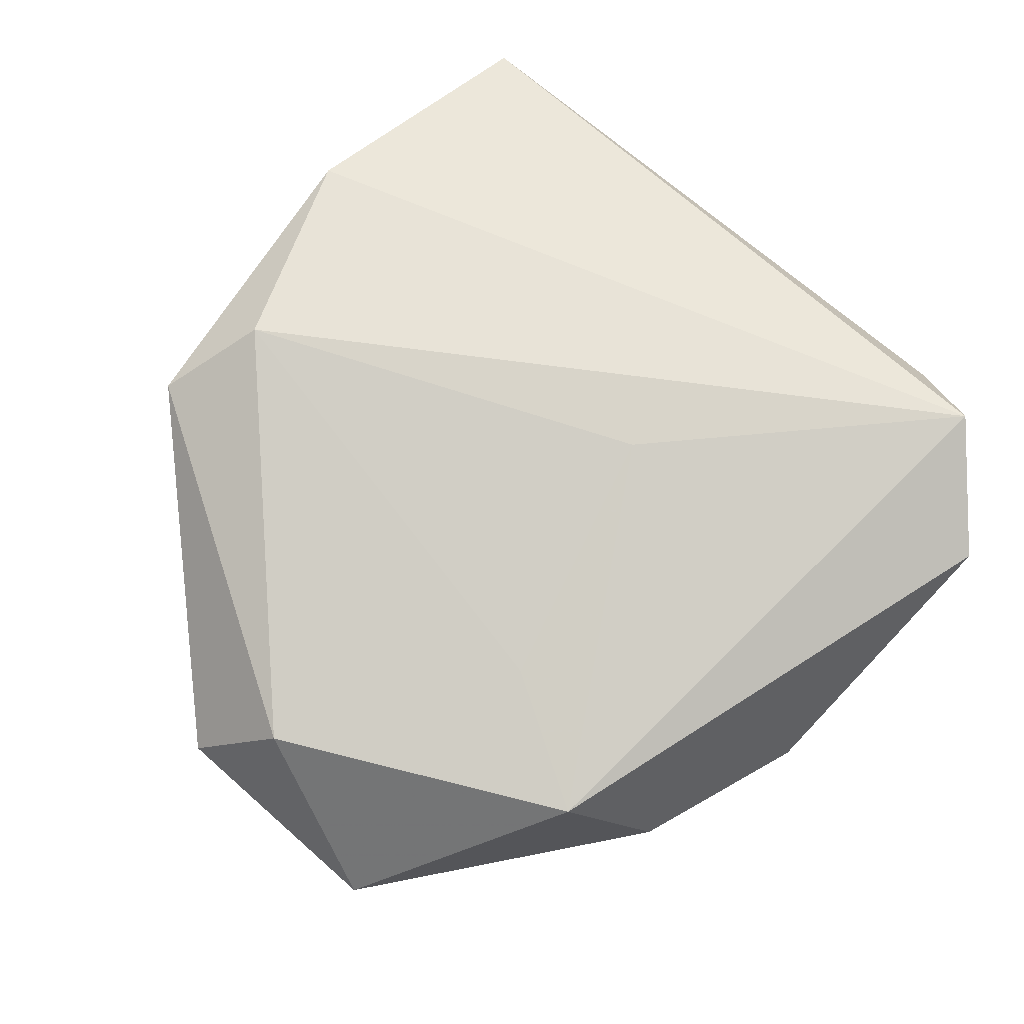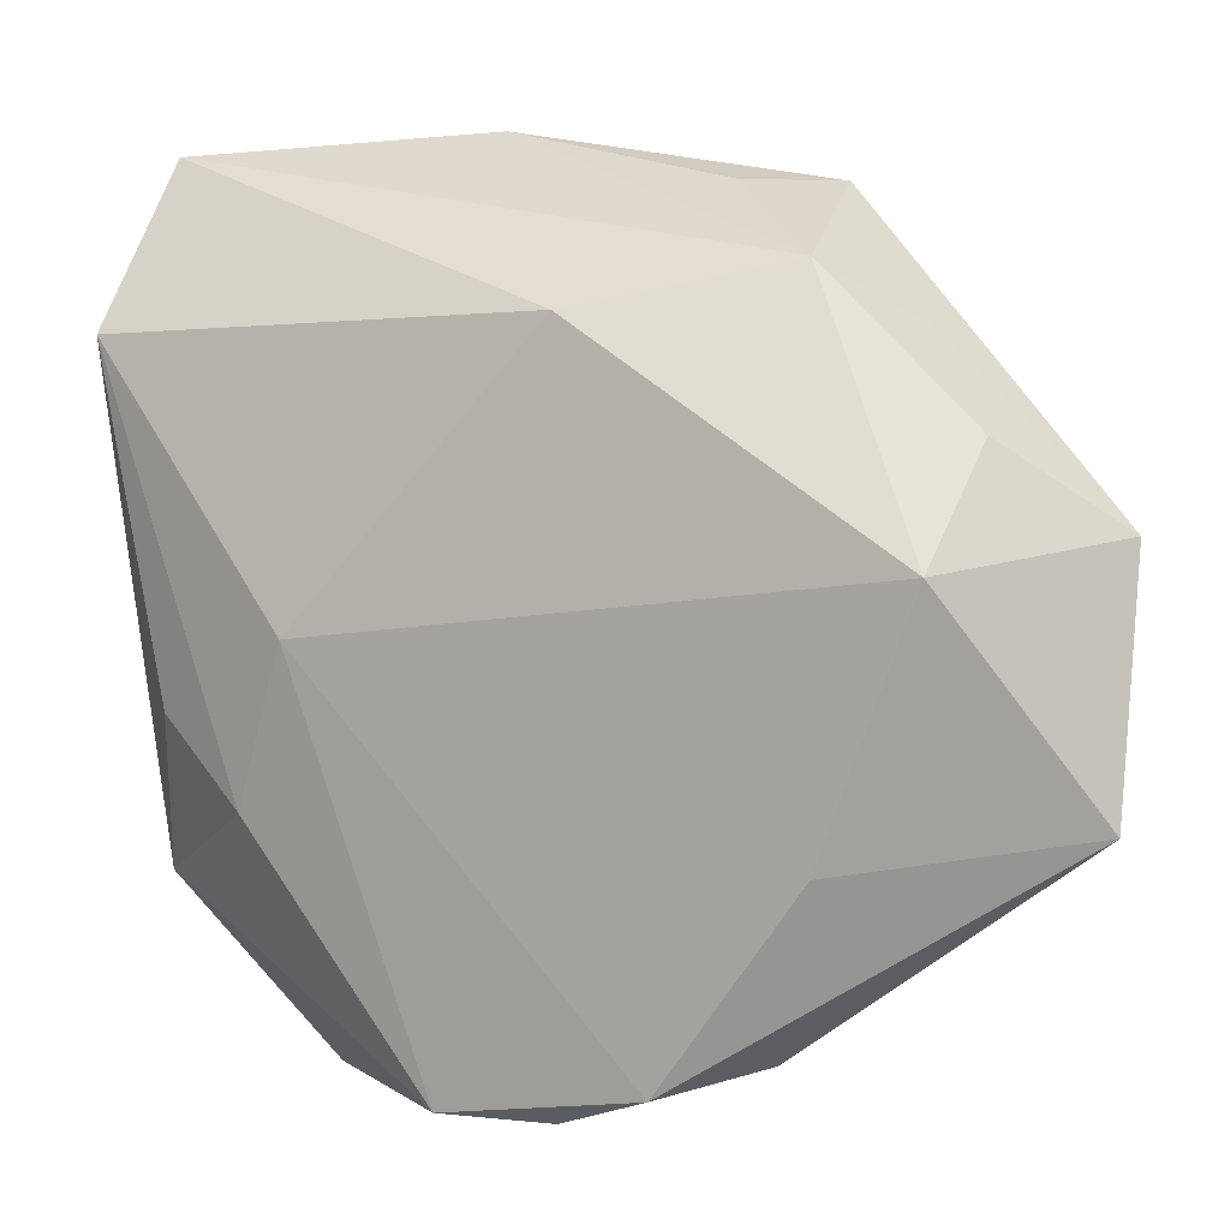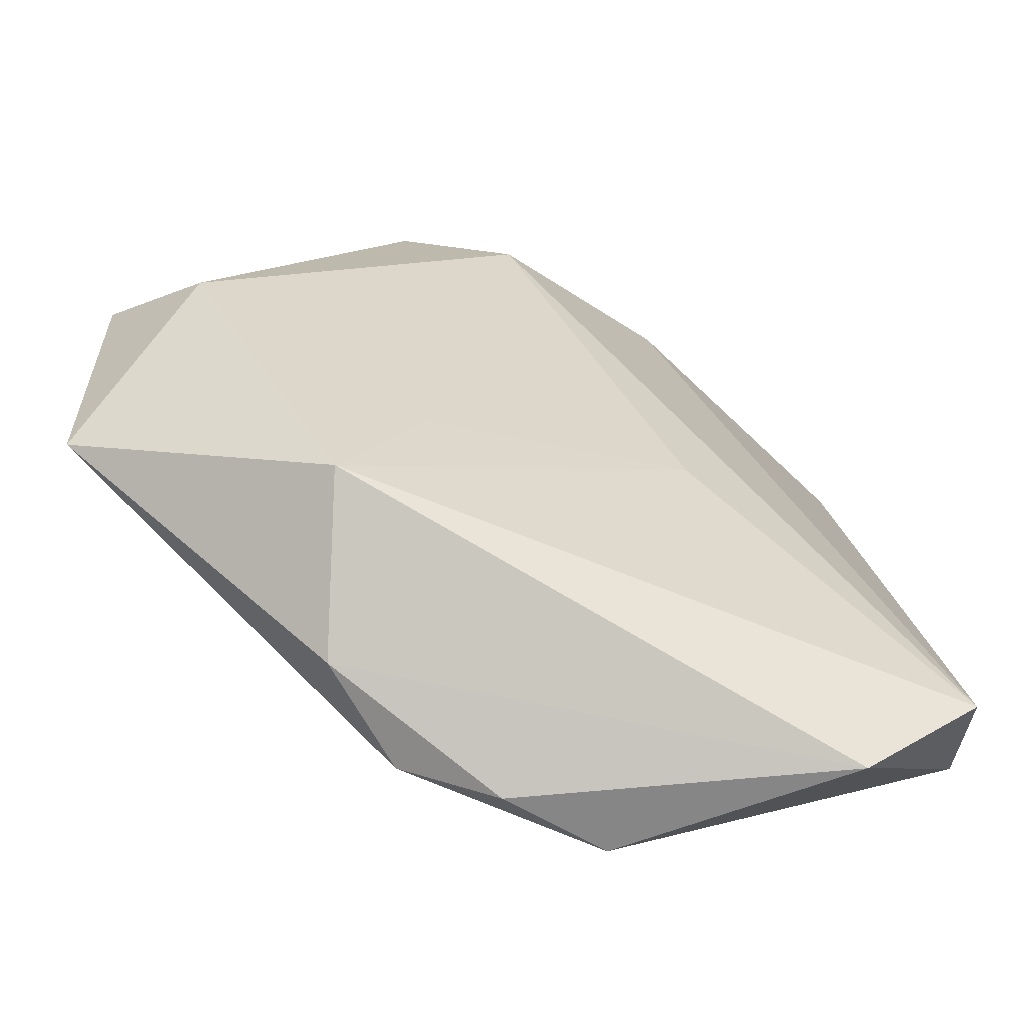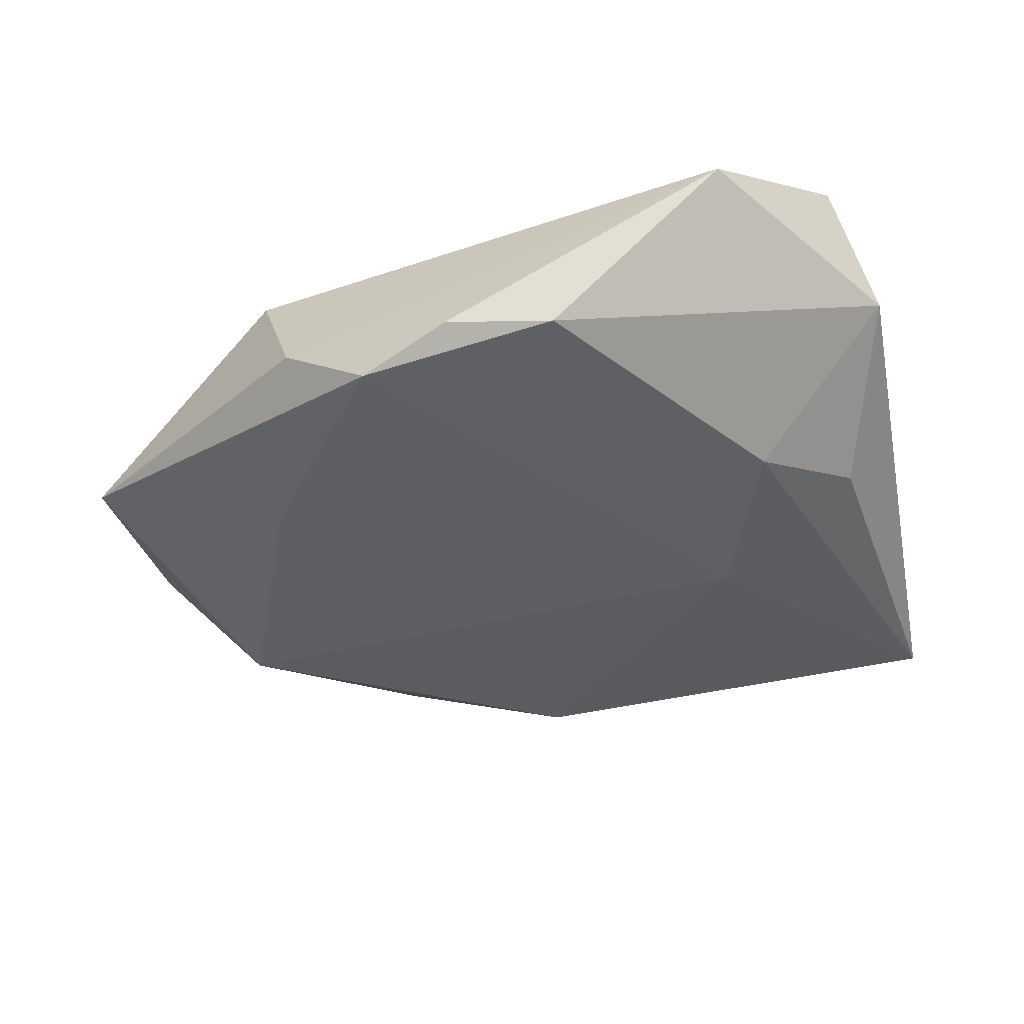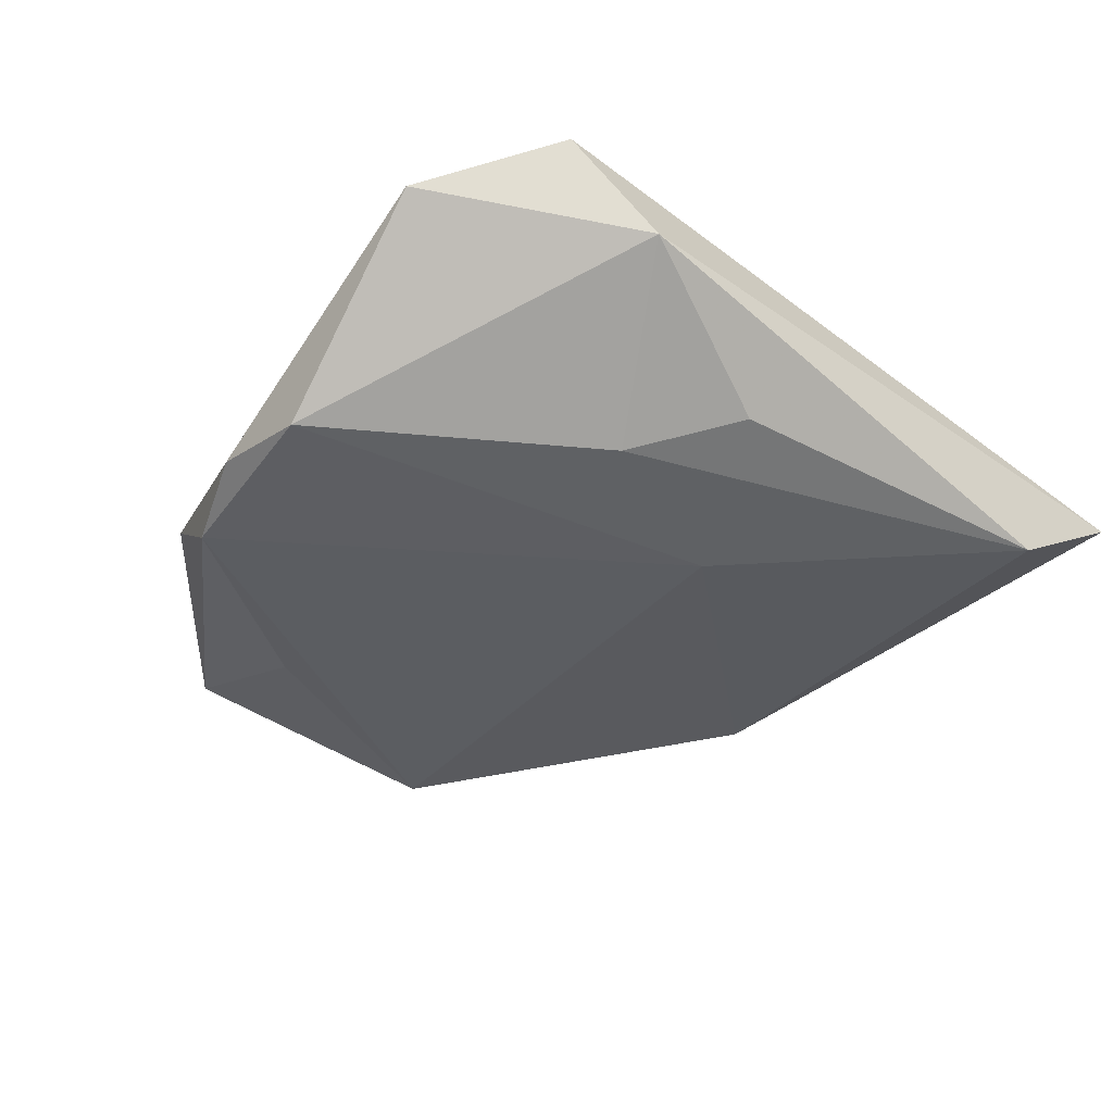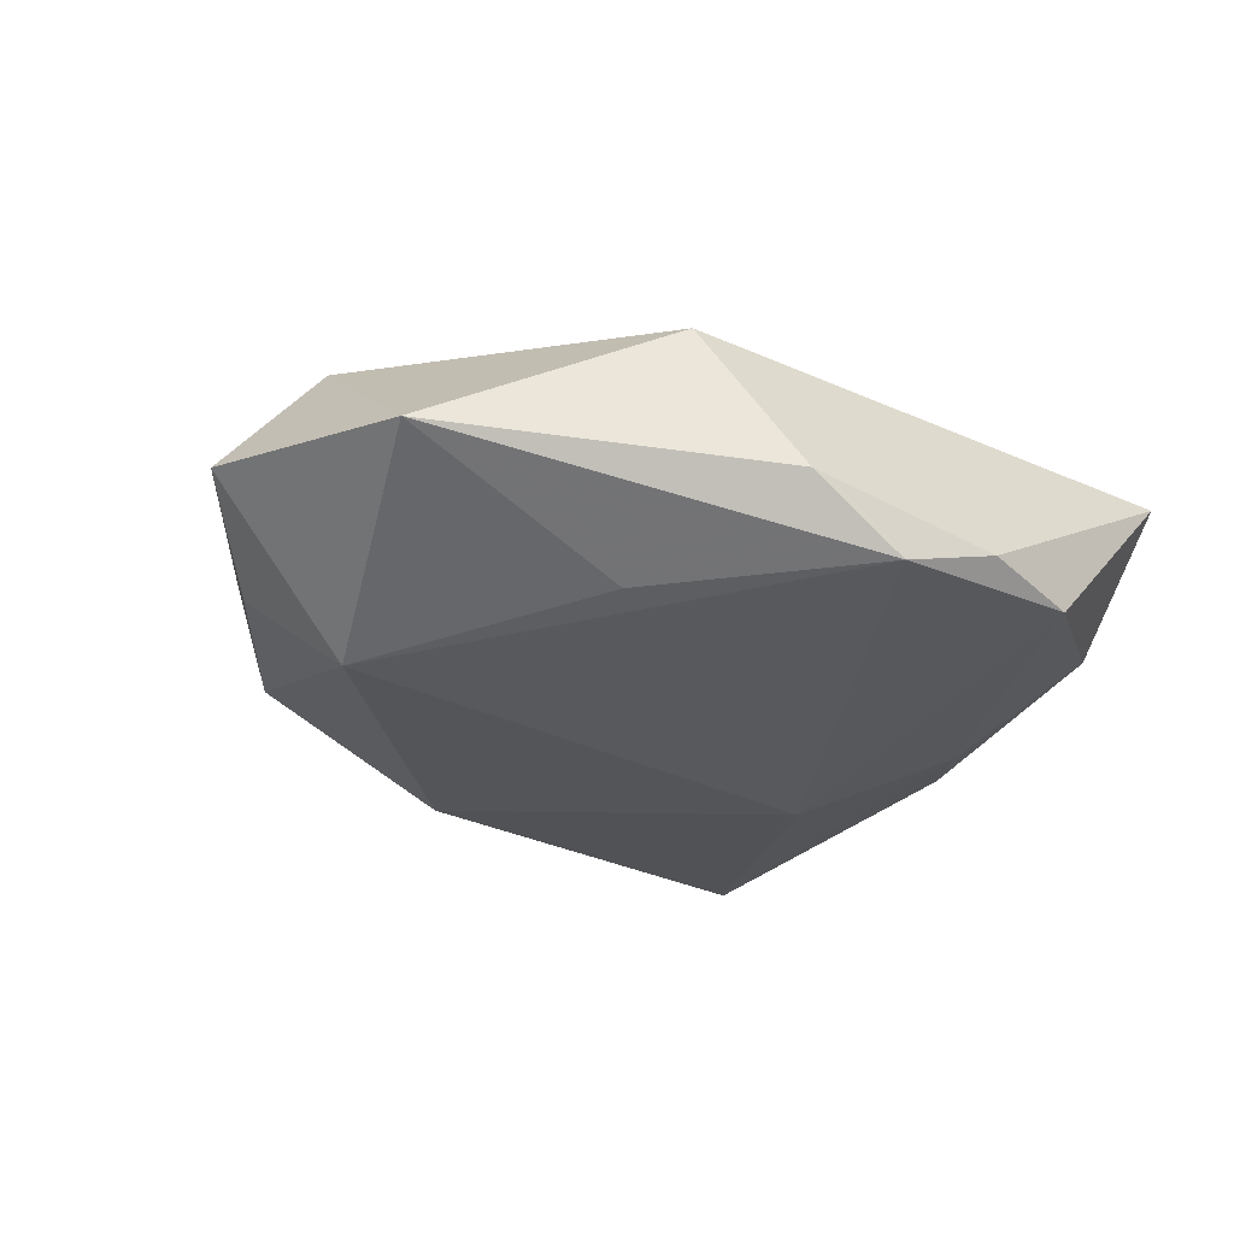
<metadata>
{"format":"obj","ext":"obj","renderer":"f3d","projection":"perspective","resolution":1024,"background":"white","views":[{"elev":77.9,"azim":-46.7,"up":"+Z"},{"elev":2.8,"azim":-158.5,"up":"+Y"},{"elev":-64.5,"azim":-23.9,"up":"+Y"},{"elev":-36.0,"azim":12.1,"up":"+Z"},{"elev":-32.2,"azim":51.0,"up":"+Z"},{"elev":-26.0,"azim":-47.4,"up":"+Z"}]}
</metadata>
<code>
v 0.007982 -0.00501 0.01232
v 0.00897 0.03844 0.007511
v -0.02711 0.02247 0.0008765
v -0.04222 -0.01403 -0.002875
v -0.02242 -0.02478 0.009212
v -0.02009 0.02701 -0.004761
v -0.01734 -0.03186 -0.003581
v -0.03075 0.004399 -0.01299
v 0.0318 -0.007115 -0.006985
v -0.03684 0.0008555 0.009103
v 0.01879 -0.0008717 -0.01245
v -0.00292 0.02314 -0.0119
v 0.008482 -0.03652 -0.007824
v 0.02413 -0.01441 -0.0092
v -0.01888 0.03365 0.008856
v 0.03576 0.02214 -0.01001
v 0.02371 -0.0366 0.007342
v -0.00113 -0.03685 -0.006531
v -0.03316 0.0141 -0.005069
v 0.03343 0.03649 -0.001152
v -0.00924 0.03025 0.01288
v 0.03303 -0.02698 0.01133
v -0.04283 0.007044 0.000622
v -0.0219 -0.01704 -0.01027
v -0.01113 0.03372 0.004666
v 0.0365 -0.02083 0.002321
v -0.01572 -0.01218 0.01037
v -0.009213 -0.03405 -0.008978
f 1 22 21
f 1 5 22
f 10 5 21
f 5 10 4
f 21 22 2
f 22 20 2
f 12 20 16
f 16 20 26
f 26 20 22
f 11 12 16
f 8 12 11
f 28 8 11
f 11 13 28
f 28 13 18
f 21 5 27
f 27 1 21
f 5 1 27
f 15 10 21
f 21 2 15
f 24 8 28
f 28 4 24
f 24 4 8
f 8 4 23
f 23 4 10
f 10 15 23
f 6 2 20
f 20 12 6
f 6 12 8
f 14 26 13
f 13 11 14
f 14 11 16
f 28 18 7
f 7 4 28
f 5 4 7
f 17 18 13
f 22 5 17
f 17 26 22
f 13 26 17
f 5 7 17
f 17 7 18
f 25 15 2
f 2 6 25
f 25 6 15
f 8 23 19
f 19 6 8
f 23 6 19
f 3 23 15
f 15 6 3
f 3 6 23
f 16 26 9
f 9 14 16
f 26 14 9

</code>
